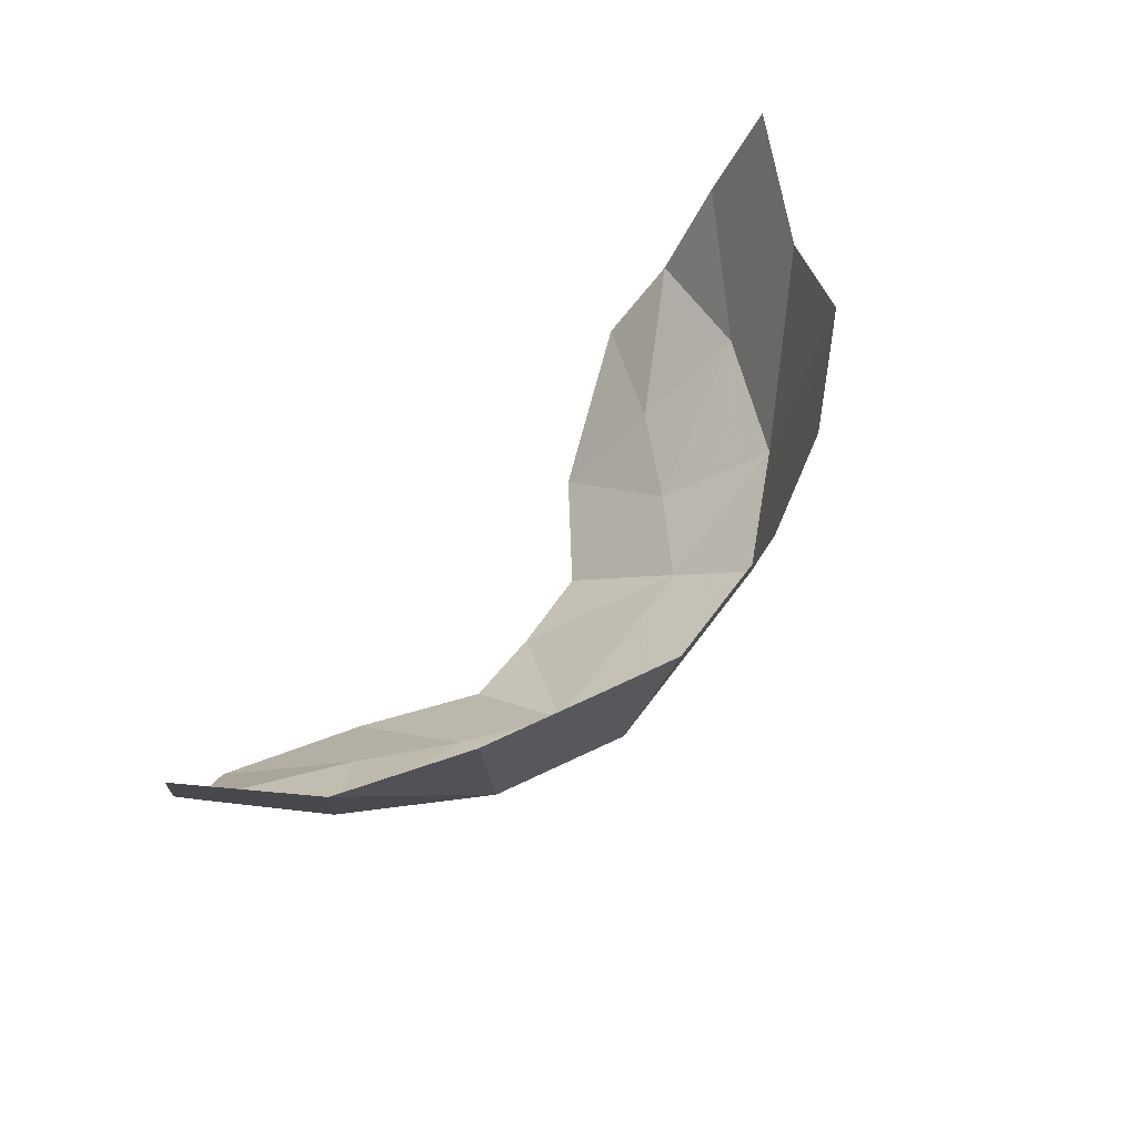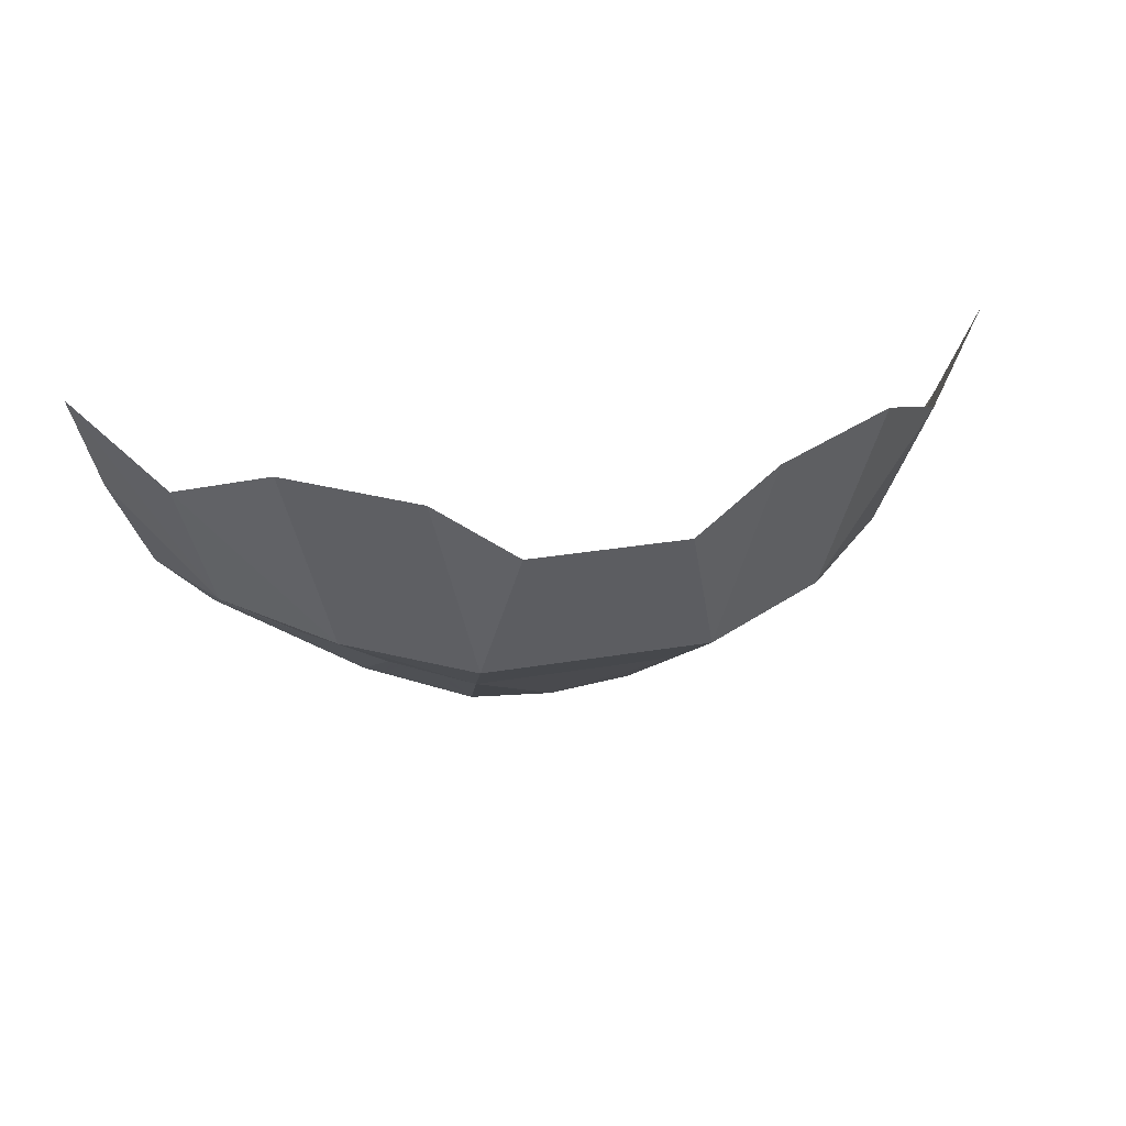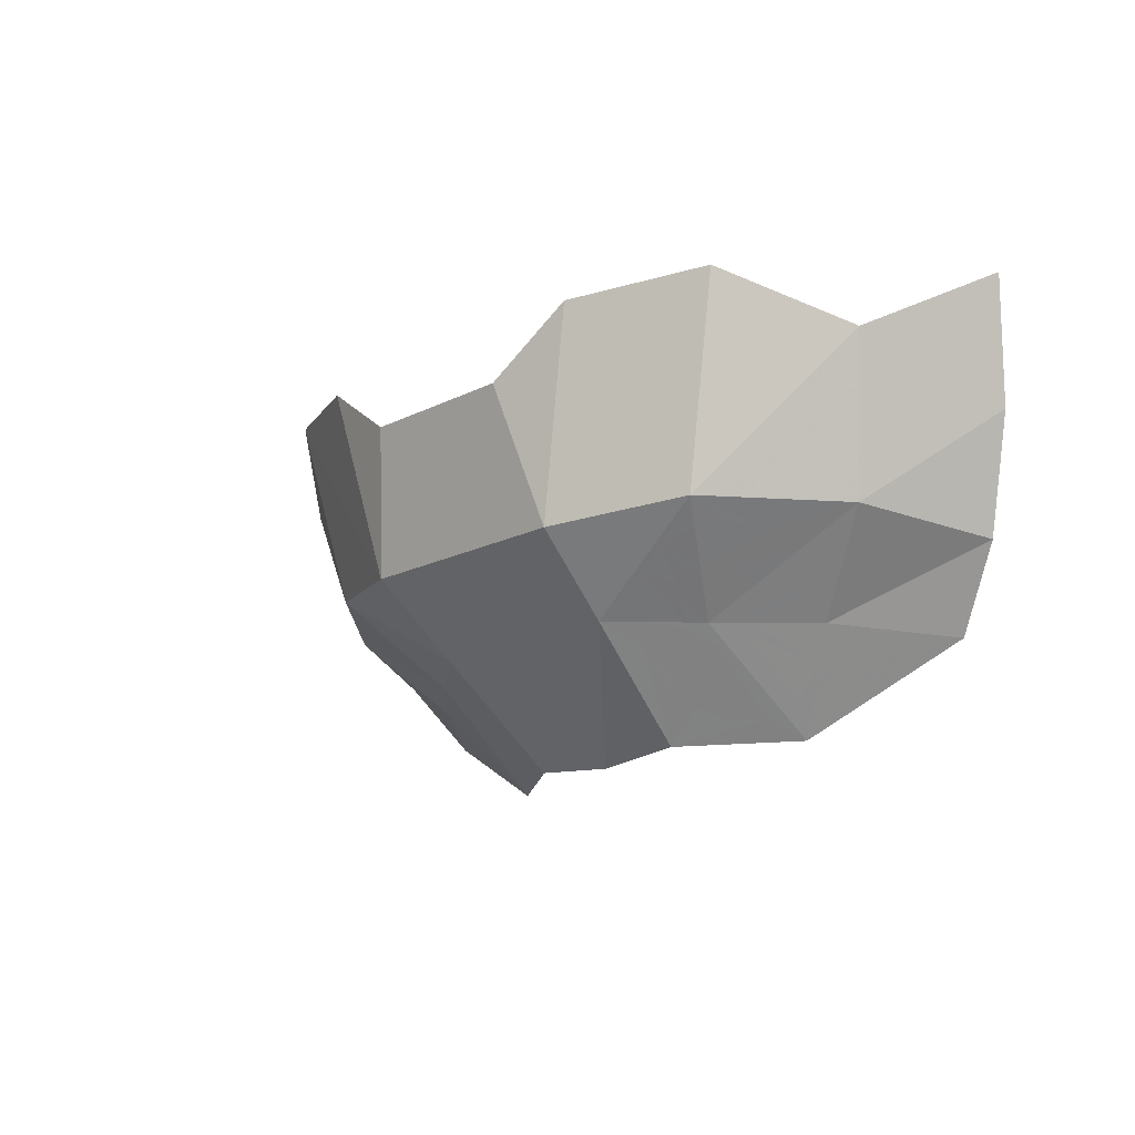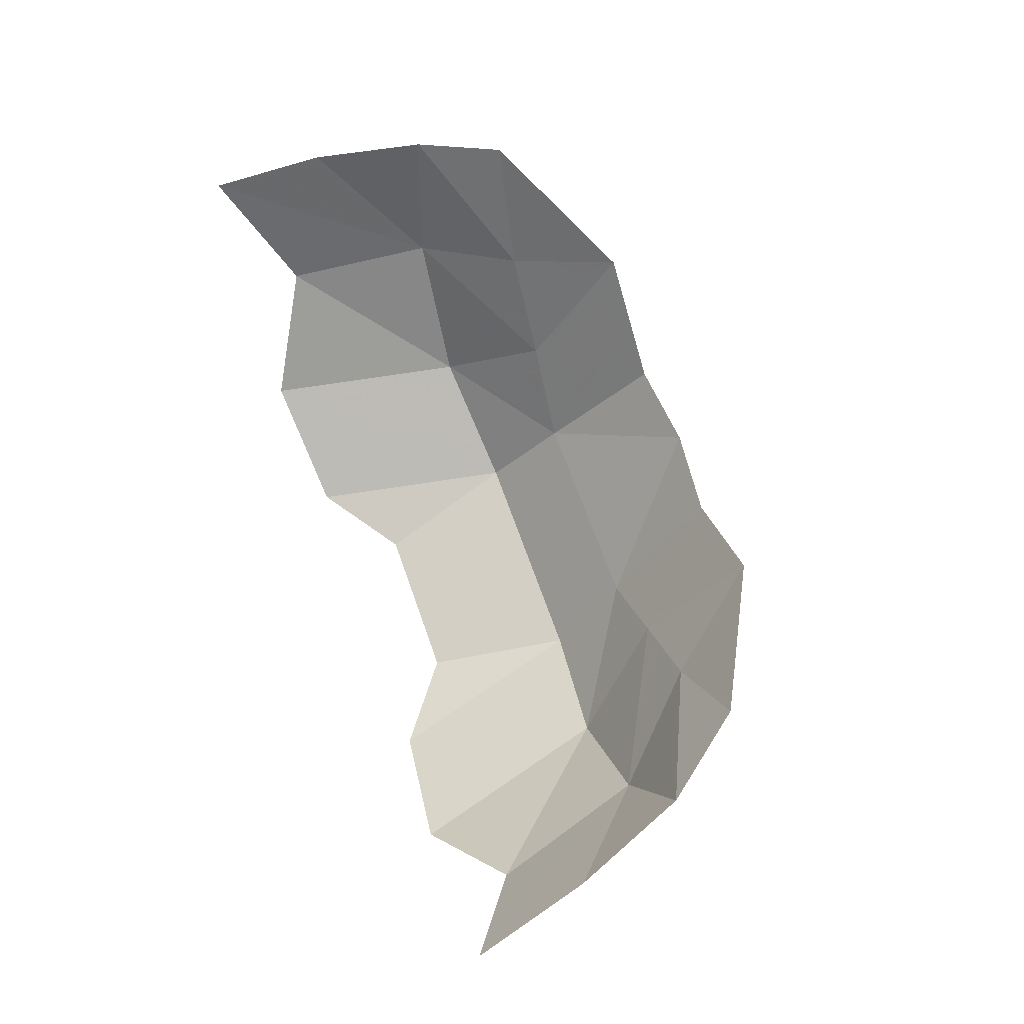
<metadata>
{"format":"obj","ext":"obj","renderer":"f3d","projection":"perspective","resolution":1024,"background":"white","views":[{"elev":58.0,"azim":-54.9,"up":"+Z"},{"elev":31.3,"azim":-13.4,"up":"+Z"},{"elev":-17.6,"azim":44.5,"up":"+Z"},{"elev":66.6,"azim":70.7,"up":"+Y"}]}
</metadata>
<code>
v 0.1769 -1.627 -0.6857
v 0.149 -1.621 -0.7034
v 0.1676 -1.595 -0.7114
v 0.1792 -1.597 -0.7043
v 0.2077 -1.619 -0.6757
v 0.1915 -1.594 -0.6999
v 0.2017 -1.586 -0.6981
v 0.2312 -1.601 -0.6714
v 0.1769 -1.627 -0.6857
v 0.1792 -1.597 -0.7043
v 0.1915 -1.594 -0.6999
v 0.2077 -1.619 -0.6757
v 0.2112 -1.549 -0.714
v 0.2572 -1.543 -0.6898
v 0.2125 -1.562 -0.7057
v 0.1543 -1.551 -0.7483
v 0.1119 -1.578 -0.7528
v 0.16 -1.47 -0.8058
v 0.1618 -1.54 -0.7523
v -0.2392 -1.486 -0.738
v -0.2171 -1.469 -0.7673
v -0.1892 -1.463 -0.7917
v -0.1925 -1.531 -0.7377
v -0.1769 -1.627 -0.6857
v -0.1792 -1.597 -0.7043
v -0.1676 -1.595 -0.7114
v -0.149 -1.621 -0.7034
v 0.149 -1.621 -0.7034
v 0.1582 -1.588 -0.7208
v 0.1676 -1.595 -0.7114
v 0.2092 -1.575 -0.7001
v 0.2125 -1.562 -0.7057
v 0.2572 -1.543 -0.6898
v 0.2492 -1.575 -0.6763
v 0.1208 -1.594 -0.7352
v 0.1512 -1.562 -0.7418
v 0.1515 -1.568 -0.7367
v -0.1543 -1.551 -0.7483
v -0.1618 -1.54 -0.7523
v -0.16 -1.47 -0.8058
v -0.1119 -1.578 -0.7528
v 0.1208 -1.594 -0.7352
v 0.1524 -1.577 -0.7308
v 0.1263 -1.604 -0.7259
v 0.1208 -1.594 -0.7352
v 0.1515 -1.568 -0.7367
v 0.1524 -1.577 -0.7308
v 0.1168 -1.516 -0.797
v 0.1349 -1.489 -0.8067
v 0.16 -1.47 -0.8058
v 0.1119 -1.578 -0.7528
v -0.1208 -1.594 -0.7352
v -0.1263 -1.604 -0.7259
v -0.1582 -1.588 -0.7208
v -0.1524 -1.577 -0.7308
v -0.1676 -1.595 -0.7114
v -0.1582 -1.588 -0.7208
v -0.1263 -1.604 -0.7259
v -0.149 -1.621 -0.7034
v 0.2539 -1.512 -0.7121
v 0.2053 -1.538 -0.7248
v 0.1925 -1.531 -0.7377
v 0.2392 -1.486 -0.738
v 0.1119 -1.578 -0.7528
v 0.1089 -1.547 -0.778
v 0.1168 -1.516 -0.797
v -0.1208 -1.594 -0.7352
v -0.1515 -1.568 -0.7367
v -0.1512 -1.562 -0.7418
v -0.1769 -1.627 -0.6857
v -0.2077 -1.619 -0.6757
v -0.1915 -1.594 -0.6999
v -0.1792 -1.597 -0.7043
v -0.1168 -1.516 -0.797
v -0.1119 -1.578 -0.7528
v -0.16 -1.47 -0.8058
v -0.1349 -1.489 -0.8067
v 0.1543 -1.551 -0.7483
v 0.1512 -1.562 -0.7418
v 0.1208 -1.594 -0.7352
v 0.1119 -1.578 -0.7528
v 0.173 -1.467 -0.8005
v 0.1681 -1.535 -0.752
v 0.1618 -1.54 -0.7523
v 0.16 -1.47 -0.8058
v -0.1618 -1.54 -0.7523
v -0.1681 -1.535 -0.752
v -0.173 -1.467 -0.8005
v -0.16 -1.47 -0.8058
v 0.2053 -1.538 -0.7248
v 0.2539 -1.512 -0.7121
v 0.2572 -1.543 -0.6898
v 0.2112 -1.549 -0.714
v -0.2539 -1.512 -0.7121
v -0.2392 -1.486 -0.738
v -0.1925 -1.531 -0.7377
v -0.2053 -1.538 -0.7248
v -0.2312 -1.601 -0.6714
v -0.2492 -1.575 -0.6763
v -0.2125 -1.562 -0.7057
v -0.2092 -1.575 -0.7001
v -0.1842 -1.529 -0.7449
v -0.1925 -1.531 -0.7377
v -0.1892 -1.463 -0.7917
v -0.1119 -1.578 -0.7528
v -0.1168 -1.516 -0.797
v -0.1089 -1.547 -0.778
v -0.2017 -1.586 -0.6981
v -0.2312 -1.601 -0.6714
v -0.2092 -1.575 -0.7001
v 0.1524 -1.577 -0.7308
v 0.1582 -1.588 -0.7208
v 0.149 -1.621 -0.7034
v 0.1263 -1.604 -0.7259
v 0.1842 -1.529 -0.7449
v 0.1681 -1.535 -0.752
v 0.173 -1.467 -0.8005
v 0.1892 -1.463 -0.7917
v -0.1543 -1.551 -0.7483
v -0.1119 -1.578 -0.7528
v -0.1208 -1.594 -0.7352
v -0.1512 -1.562 -0.7418
v -0.1515 -1.568 -0.7367
v -0.1208 -1.594 -0.7352
v -0.1524 -1.577 -0.7308
v -0.1842 -1.529 -0.7449
v -0.1892 -1.463 -0.7917
v -0.173 -1.467 -0.8005
v -0.1681 -1.535 -0.752
v 0.2017 -1.586 -0.6981
v 0.2092 -1.575 -0.7001
v 0.2492 -1.575 -0.6763
v 0.2312 -1.601 -0.6714
v -0.2112 -1.549 -0.714
v -0.2572 -1.543 -0.6898
v -0.2539 -1.512 -0.7121
v -0.2077 -1.619 -0.6757
v -0.2312 -1.601 -0.6714
v -0.2017 -1.586 -0.6981
v -0.1915 -1.594 -0.6999
v -0.2492 -1.575 -0.6763
v -0.2572 -1.543 -0.6898
v -0.2112 -1.549 -0.714
v -0.2125 -1.562 -0.7057
v 0.1842 -1.529 -0.7449
v 0.1892 -1.463 -0.7917
v 0.2171 -1.469 -0.7673
v 0.1925 -1.531 -0.7377
v 0.2171 -1.469 -0.7673
v 0.2392 -1.486 -0.738
v 0.1925 -1.531 -0.7377
v -0.2053 -1.538 -0.7248
v -0.2112 -1.549 -0.714
v -0.2539 -1.512 -0.7121
v 0.1676 -1.595 -0.7114
v 0.1582 -1.588 -0.7208
v 0.1666 -1.556 -0.7374
v 0.1915 -1.594 -0.6999
v 0.1666 -1.556 -0.7374
v 0.2092 -1.575 -0.7001
v 0.2017 -1.586 -0.6981
v 0.1915 -1.594 -0.6999
v 0.1792 -1.597 -0.7043
v 0.1676 -1.595 -0.7114
v 0.1666 -1.556 -0.7374
v 0.1681 -1.535 -0.752
v 0.1666 -1.556 -0.7374
v 0.1543 -1.551 -0.7483
v 0.1618 -1.54 -0.7523
v 0.1681 -1.535 -0.752
v 0.1842 -1.529 -0.7449
v 0.1925 -1.531 -0.7377
v 0.1666 -1.556 -0.7374
v -0.1925 -1.531 -0.7377
v -0.1842 -1.529 -0.7449
v -0.1681 -1.535 -0.752
v -0.1666 -1.556 -0.7374
v -0.2092 -1.575 -0.7001
v -0.1666 -1.556 -0.7374
v -0.1915 -1.594 -0.6999
v -0.2017 -1.586 -0.6981
v -0.1681 -1.535 -0.752
v -0.1618 -1.54 -0.7523
v -0.1543 -1.551 -0.7483
v -0.1666 -1.556 -0.7374
v 0.2092 -1.575 -0.7001
v 0.1666 -1.556 -0.7374
v 0.2112 -1.549 -0.714
v 0.2125 -1.562 -0.7057
v -0.1666 -1.556 -0.7374
v -0.1792 -1.597 -0.7043
v -0.1915 -1.594 -0.6999
v -0.2112 -1.549 -0.714
v -0.1666 -1.556 -0.7374
v -0.2092 -1.575 -0.7001
v -0.2125 -1.562 -0.7057
v -0.1543 -1.551 -0.7483
v -0.1512 -1.562 -0.7418
v -0.1515 -1.568 -0.7367
v -0.1666 -1.556 -0.7374
v 0.1515 -1.568 -0.7367
v 0.1512 -1.562 -0.7418
v 0.1543 -1.551 -0.7483
v 0.1666 -1.556 -0.7374
v -0.1515 -1.568 -0.7367
v -0.1524 -1.577 -0.7308
v -0.1582 -1.588 -0.7208
v -0.1666 -1.556 -0.7374
v -0.1925 -1.531 -0.7377
v -0.1666 -1.556 -0.7374
v -0.2112 -1.549 -0.714
v -0.2053 -1.538 -0.7248
v -0.1792 -1.597 -0.7043
v -0.1666 -1.556 -0.7374
v -0.1582 -1.588 -0.7208
v -0.1676 -1.595 -0.7114
v 0.1515 -1.568 -0.7367
v 0.1666 -1.556 -0.7374
v 0.1582 -1.588 -0.7208
v 0.1524 -1.577 -0.7308
v 0.2112 -1.549 -0.714
v 0.1666 -1.556 -0.7374
v 0.1925 -1.531 -0.7377
v 0.2053 -1.538 -0.7248
v -0.1048 -1.693 -0.6697
v -0.0728 -1.725 -0.5397
v -0.1493 -1.716 -0.4838
v -0.0728 -1.725 -0.5397
v -0.1048 -1.693 -0.6697
v 0.1048 -1.693 -0.6697
v 0.07445 -1.725 -0.5397
v 0.07445 -1.725 -0.5397
v 0.1048 -1.693 -0.6697
v 0.151 -1.716 -0.4838
v -0.09495 -1.616 -0.734
v -0.07955 -1.508 -0.8247
v 0 -1.508 -0.8325
v 0 -1.508 -0.8325
v 0.07955 -1.508 -0.8247
v 0.09495 -1.616 -0.734
v -0.09495 -1.616 -0.734
v -0.1048 -1.693 -0.6697
v -0.2208 -1.639 -0.656
v -0.1048 -1.693 -0.6697
v -0.1493 -1.716 -0.4838
v -0.266 -1.661 -0.4712
v -0.2208 -1.639 -0.656
v -0.2208 -1.639 -0.656
v -0.266 -1.661 -0.4712
v -0.3486 -1.572 -0.5239
v -0.2208 -1.639 -0.656
v -0.3486 -1.572 -0.5239
v -0.3149 -1.535 -0.6596
v 0.3502 -1.572 -0.5239
v 0.2676 -1.661 -0.4712
v 0.2208 -1.639 -0.656
v 0.2676 -1.661 -0.4712
v 0.151 -1.716 -0.4838
v 0.1048 -1.693 -0.6697
v 0.2208 -1.639 -0.656
v 0.3502 -1.572 -0.5239
v 0.2208 -1.639 -0.656
v 0.3149 -1.535 -0.6596
v 0.1048 -1.693 -0.6697
v 0.09495 -1.616 -0.734
v 0.2208 -1.639 -0.656
v -0.09495 -1.616 -0.734
v 0 -1.508 -0.8325
v 0.09495 -1.616 -0.734
v -0.1048 -1.693 -0.6697
v -0.09495 -1.616 -0.734
v 0.09495 -1.616 -0.734
v 0.1048 -1.693 -0.6697
v -0.3668 -1.421 -0.6774
v -0.2392 -1.486 -0.738
v -0.3149 -1.535 -0.6596
v -0.3668 -1.421 -0.6774
v -0.3141 -1.393 -0.7483
v -0.2392 -1.486 -0.738
v -0.4279 -1.482 -0.4709
v -0.404 -1.447 -0.5768
v -0.3149 -1.535 -0.6596
v -0.3486 -1.572 -0.5239
v -0.3149 -1.535 -0.6596
v -0.404 -1.447 -0.5768
v -0.3668 -1.421 -0.6774
v 0.2392 -1.486 -0.738
v 0.3685 -1.421 -0.6773
v 0.3149 -1.535 -0.6596
v 0.2392 -1.486 -0.738
v 0.315 -1.392 -0.7476
v 0.3685 -1.421 -0.6773
v 0.4295 -1.482 -0.4709
v 0.3502 -1.572 -0.5239
v 0.3149 -1.535 -0.6596
v 0.4057 -1.447 -0.5768
v 0.3149 -1.535 -0.6596
v 0.3685 -1.421 -0.6773
v 0.4057 -1.447 -0.5768
v -0.1892 -1.463 -0.7917
v -0.2171 -1.469 -0.7673
v -0.1752 -1.436 -0.8226
v -0.16 -1.47 -0.8058
v -0.1752 -1.436 -0.8226
v -0.07955 -1.508 -0.8247
v -0.1349 -1.489 -0.8067
v -0.07955 -1.508 -0.8247
v -0.1089 -1.547 -0.778
v -0.1168 -1.516 -0.797
v 0.2492 -1.575 -0.6763
v 0.2572 -1.543 -0.6898
v 0.3149 -1.535 -0.6596
v 0.149 -1.621 -0.7034
v 0.09495 -1.616 -0.734
v 0.1263 -1.604 -0.7259
v 0.3149 -1.535 -0.6596
v 0.2539 -1.512 -0.7121
v 0.2392 -1.486 -0.738
v -0.09495 -1.616 -0.734
v -0.1208 -1.594 -0.7352
v -0.1119 -1.578 -0.7528
v -0.2572 -1.543 -0.6898
v -0.2492 -1.575 -0.6763
v -0.3149 -1.535 -0.6596
v 0.2208 -1.639 -0.656
v 0.2077 -1.619 -0.6757
v 0.2312 -1.601 -0.6714
v 0.2171 -1.469 -0.7673
v 0.1892 -1.463 -0.7917
v 0.1752 -1.436 -0.8226
v -0.09495 -1.616 -0.734
v -0.2208 -1.639 -0.656
v -0.1769 -1.627 -0.6857
v -0.149 -1.621 -0.7034
v -0.2077 -1.619 -0.6757
v -0.2208 -1.639 -0.656
v -0.2312 -1.601 -0.6714
v 0.16 -1.47 -0.8058
v 0.1349 -1.489 -0.8067
v 0.07955 -1.508 -0.8247
v 0.1752 -1.436 -0.8226
v -0.2492 -1.575 -0.6763
v -0.2312 -1.601 -0.6714
v -0.2208 -1.639 -0.656
v -0.3149 -1.535 -0.6596
v -0.1208 -1.594 -0.7352
v -0.09495 -1.616 -0.734
v -0.1263 -1.604 -0.7259
v -0.1119 -1.578 -0.7528
v -0.1089 -1.547 -0.778
v -0.07955 -1.508 -0.8247
v -0.09495 -1.616 -0.734
v 0.16 -1.47 -0.8058
v 0.1752 -1.436 -0.8226
v 0.173 -1.467 -0.8005
v -0.07955 -1.508 -0.8247
v -0.1168 -1.516 -0.797
v -0.1349 -1.489 -0.8067
v -0.3149 -1.535 -0.6596
v -0.2539 -1.512 -0.7121
v -0.2572 -1.543 -0.6898
v -0.1752 -1.436 -0.8226
v -0.16 -1.47 -0.8058
v -0.173 -1.467 -0.8005
v 0.3149 -1.535 -0.6596
v 0.2572 -1.543 -0.6898
v 0.2539 -1.512 -0.7121
v 0.1089 -1.547 -0.778
v 0.07955 -1.508 -0.8247
v 0.1168 -1.516 -0.797
v 0.09495 -1.616 -0.734
v 0.1119 -1.578 -0.7528
v 0.1208 -1.594 -0.7352
v 0.2208 -1.639 -0.656
v 0.1769 -1.627 -0.6857
v 0.2077 -1.619 -0.6757
v 0.1752 -1.436 -0.8226
v 0.315 -1.392 -0.7476
v 0.2171 -1.469 -0.7673
v 0.2171 -1.469 -0.7673
v 0.315 -1.392 -0.7476
v 0.2392 -1.486 -0.738
v -0.3141 -1.393 -0.7483
v -0.1752 -1.436 -0.8226
v -0.2171 -1.469 -0.7673
v -0.3141 -1.393 -0.7483
v -0.2171 -1.469 -0.7673
v -0.2392 -1.486 -0.738
v 0.1752 -1.436 -0.8226
v 0.1892 -1.463 -0.7917
v 0.173 -1.467 -0.8005
v -0.2539 -1.512 -0.7121
v -0.3149 -1.535 -0.6596
v -0.2392 -1.486 -0.738
v 0.09495 -1.616 -0.734
v 0.1208 -1.594 -0.7352
v 0.1263 -1.604 -0.7259
v -0.09495 -1.616 -0.734
v -0.149 -1.621 -0.7034
v -0.1263 -1.604 -0.7259
v -0.1752 -1.436 -0.8226
v -0.173 -1.467 -0.8005
v -0.1892 -1.463 -0.7917
v -0.2208 -1.639 -0.656
v -0.2077 -1.619 -0.6757
v -0.1769 -1.627 -0.6857
v 0.2492 -1.575 -0.6763
v 0.3149 -1.535 -0.6596
v 0.2208 -1.639 -0.656
v 0.2312 -1.601 -0.6714
v 0.1119 -1.578 -0.7528
v 0.09495 -1.616 -0.734
v 0.07955 -1.508 -0.8247
v 0.1089 -1.547 -0.778
v 0.09495 -1.616 -0.734
v 0.149 -1.621 -0.7034
v 0.1769 -1.627 -0.6857
v 0.2208 -1.639 -0.656
v 0.1168 -1.516 -0.797
v 0.07955 -1.508 -0.8247
v 0.1349 -1.489 -0.8067
g mesh7421828
f 1 2 3
f 3 4 1
f 5 6 7
f 7 8 5
f 9 10 11
f 11 12 9
f 13 14 15
f 16 17 18
f 18 19 16
f 20 21 22
f 22 23 20
f 24 25 26
f 26 27 24
f 28 29 30
f 31 32 33
f 33 34 31
f 35 36 37
f 38 39 40
f 40 41 38
f 42 43 44
f 45 46 47
f 48 49 50
f 50 51 48
f 52 53 54
f 54 55 52
f 56 57 58
f 58 59 56
f 60 61 62
f 62 63 60
f 64 65 66
f 67 68 69
f 70 71 72
f 72 73 70
f 74 75 76
f 76 77 74
f 78 79 80
f 80 81 78
f 82 83 84
f 84 85 82
f 86 87 88
f 88 89 86
f 90 91 92
f 92 93 90
f 94 95 96
f 96 97 94
f 98 99 100
f 100 101 98
f 102 103 104
f 105 106 107
f 108 109 110
f 111 112 113
f 113 114 111
f 115 116 117
f 117 118 115
f 119 120 121
f 121 122 119
f 123 124 125
f 126 127 128
f 128 129 126
f 130 131 132
f 132 133 130
f 134 135 136
f 137 138 139
f 139 140 137
f 141 142 143
f 143 144 141
f 145 146 147
f 147 148 145
f 149 150 151
f 152 153 154
g mesh7421829
f 155 156 157
f 158 159 160
f 160 161 158
f 162 163 164
f 164 165 162
f 166 167 168
f 168 169 166
f 170 171 172
f 172 173 170
f 174 175 176
f 176 177 174
f 178 179 180
f 180 181 178
f 182 183 184
f 184 185 182
f 186 187 188
f 188 189 186
f 190 191 192
f 193 194 195
f 195 196 193
f 197 198 199
f 199 200 197
f 201 202 203
f 203 204 201
f 205 206 207
f 207 208 205
f 209 210 211
f 211 212 209
f 213 214 215
f 215 216 213
f 217 218 219
f 219 220 217
f 221 222 223
f 223 224 221
g mesh7421830
f 225 226 227
f 228 229 230
f 230 231 228
f 232 233 234
f 235 236 237
f 238 239 240
f 241 242 243
f 244 245 246
f 246 247 244
f 248 249 250
f 251 252 253
f 254 255 256
f 257 258 259
f 259 260 257
f 261 262 263
f 264 265 266
f 267 268 269
f 270 271 272
f 272 273 270
f 274 275 276
f 277 278 279
f 280 281 282
f 282 283 280
f 284 285 286
f 287 288 289
f 290 291 292
f 293 294 295
f 295 296 293
f 297 298 299
f 300 301 302
f 303 304 305
f 305 306 303
f 307 308 309
f 310 311 312
f 313 314 315
f 316 317 318
f 319 320 321
f 322 323 324
f 325 326 327
f 328 329 330
f 331 332 333
f 333 334 331
f 335 336 337
f 338 339 340
f 340 341 338
f 342 343 344
f 344 345 342
f 346 347 348
f 349 350 351
f 351 352 349
f 353 354 355
f 356 357 358
f 359 360 361
f 362 363 364
f 365 366 367
f 368 369 370
f 371 372 373
f 374 375 376
f 377 378 379
f 380 381 382
f 383 384 385
f 386 387 388
f 389 390 391
f 392 393 394
f 395 396 397
f 398 399 400
f 401 402 403
f 404 405 406
f 407 408 409
f 409 410 407
f 411 412 413
f 413 414 411
f 415 416 417
f 417 418 415
f 419 420 421

</code>
